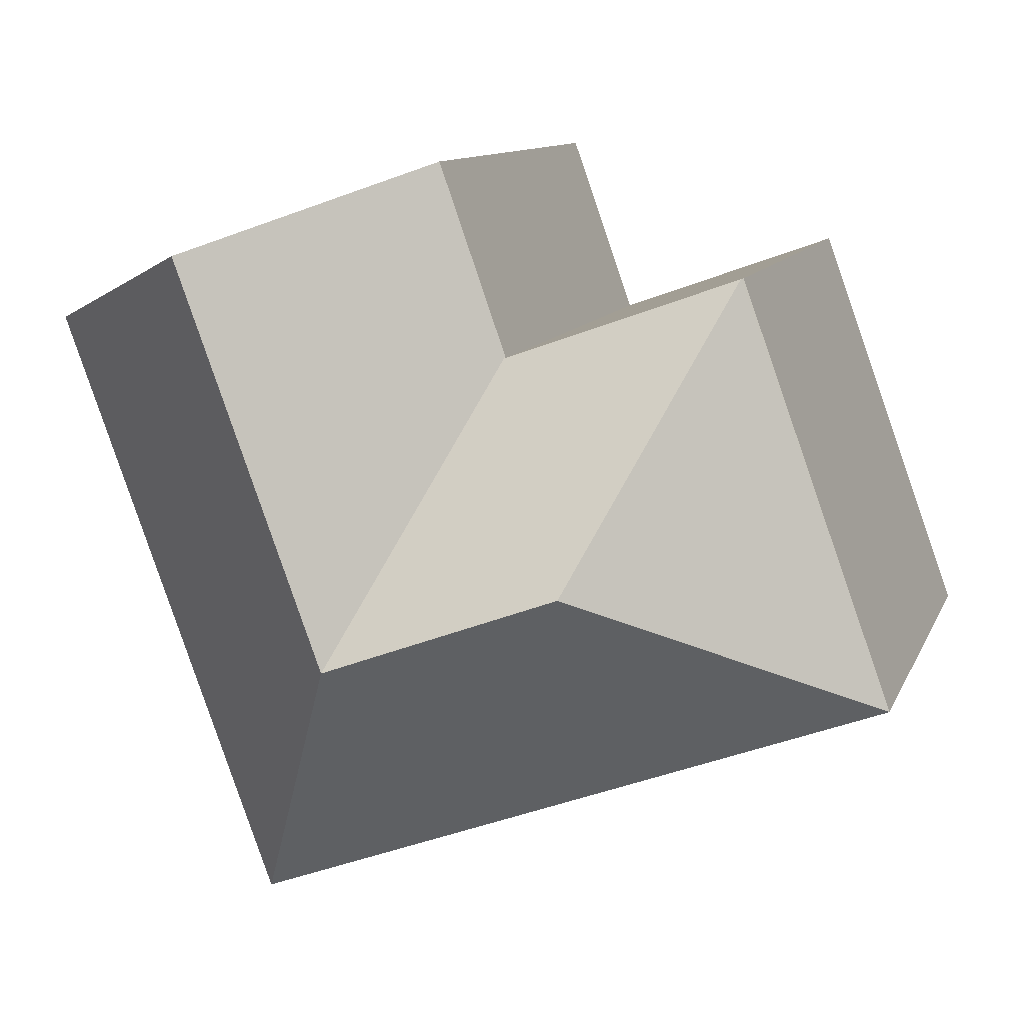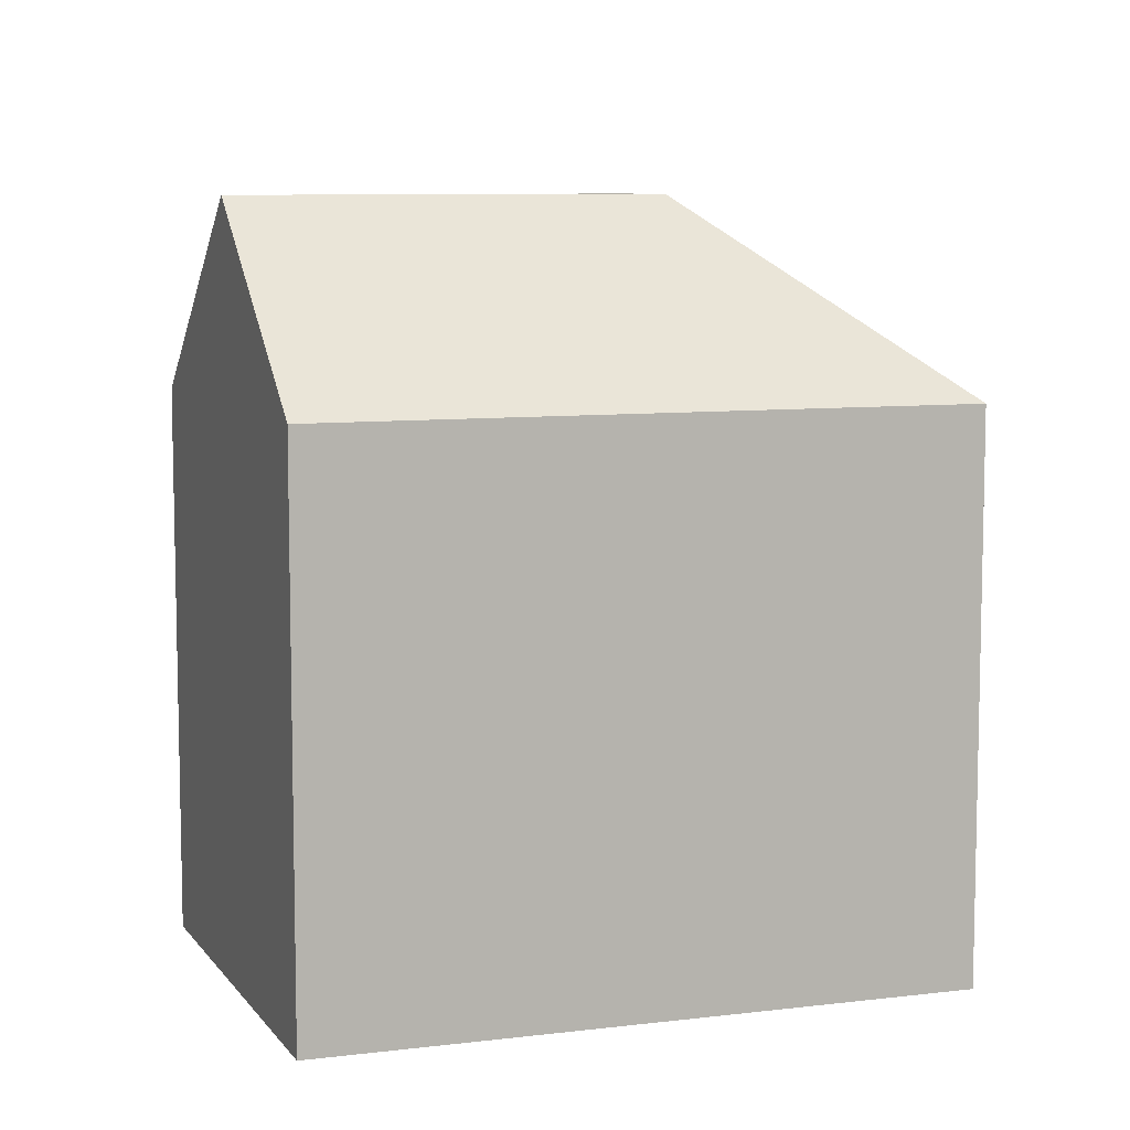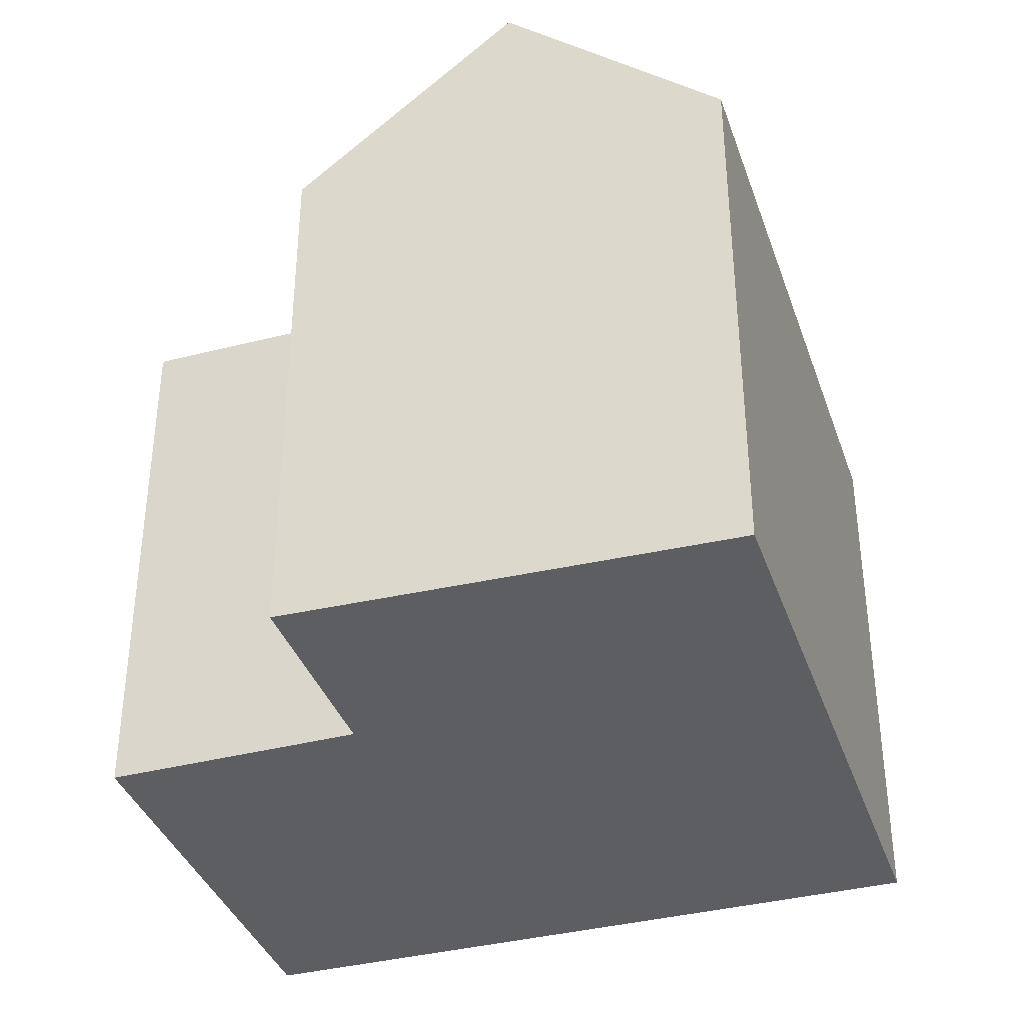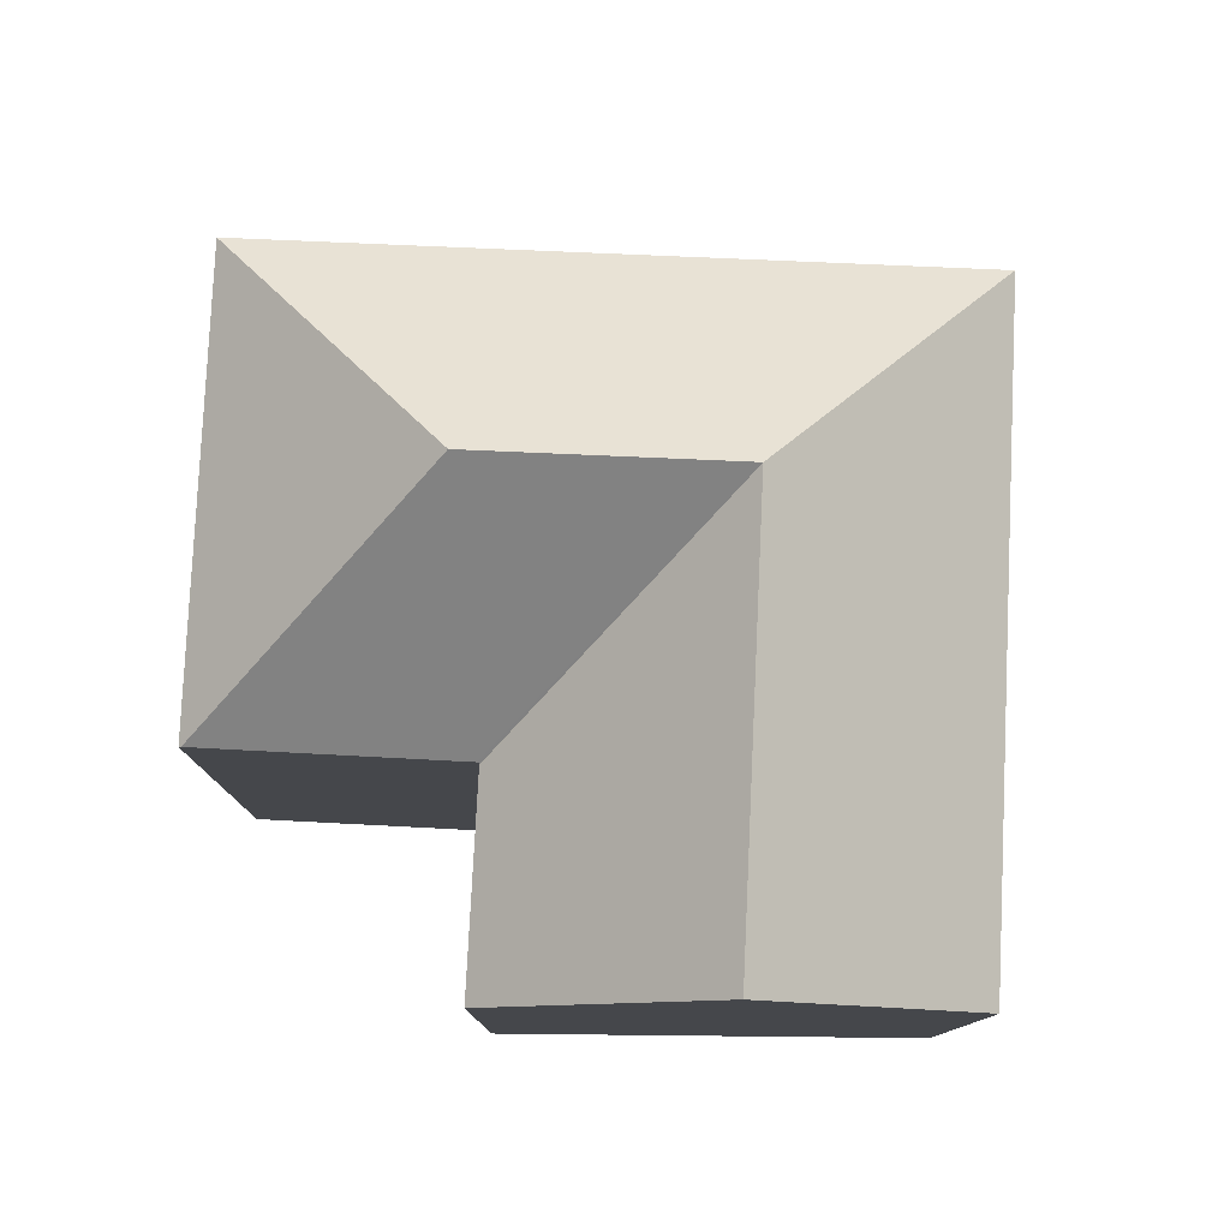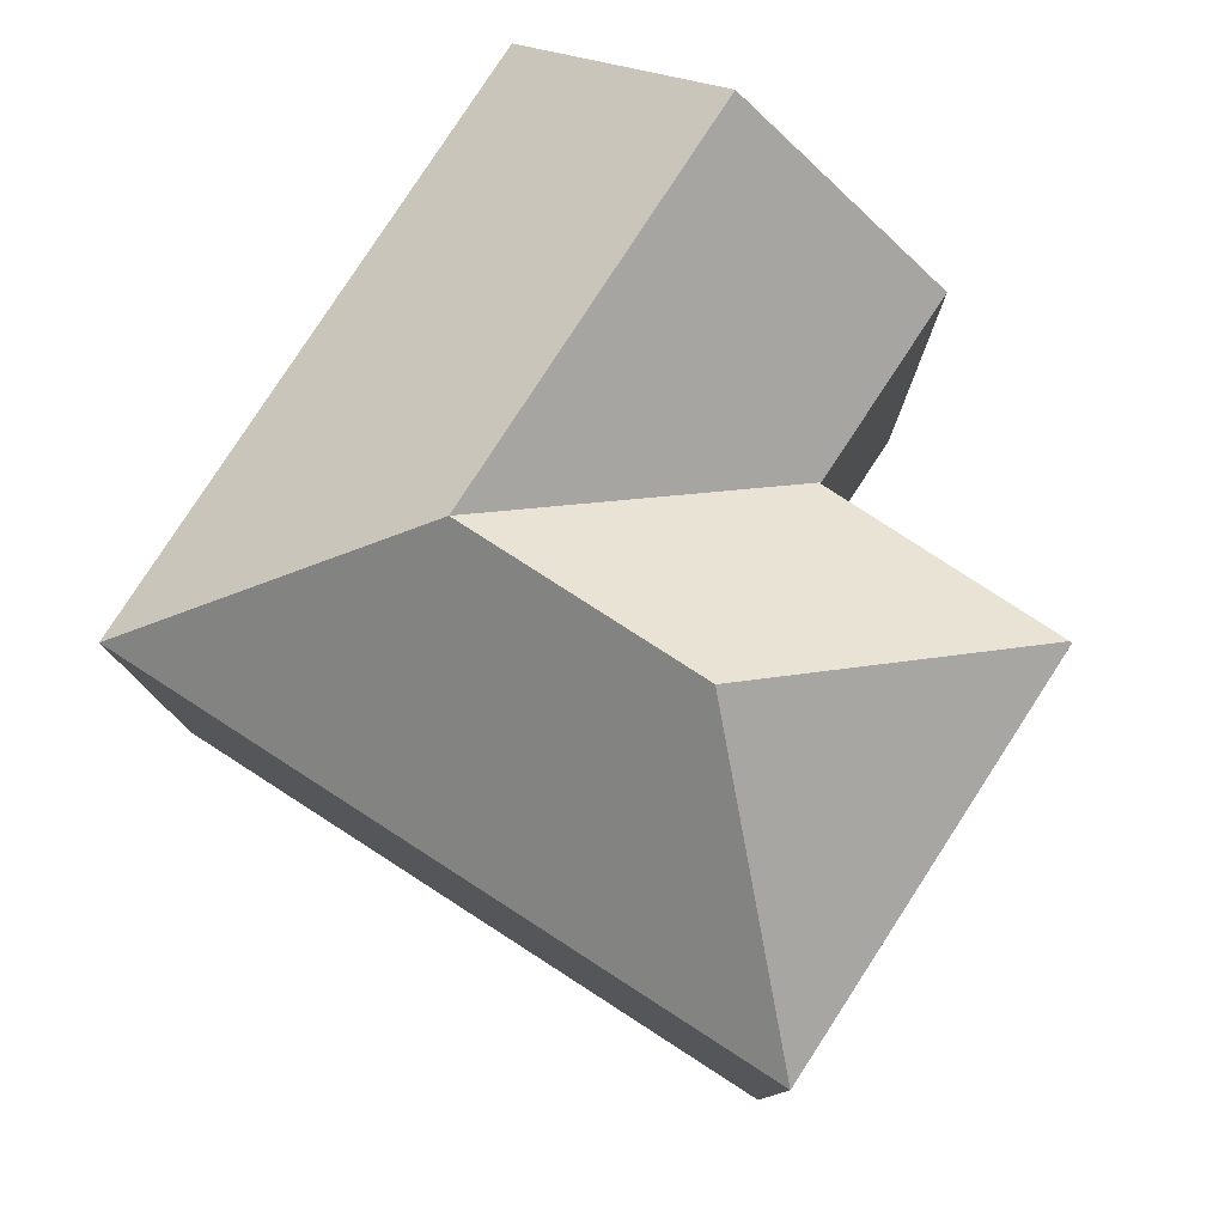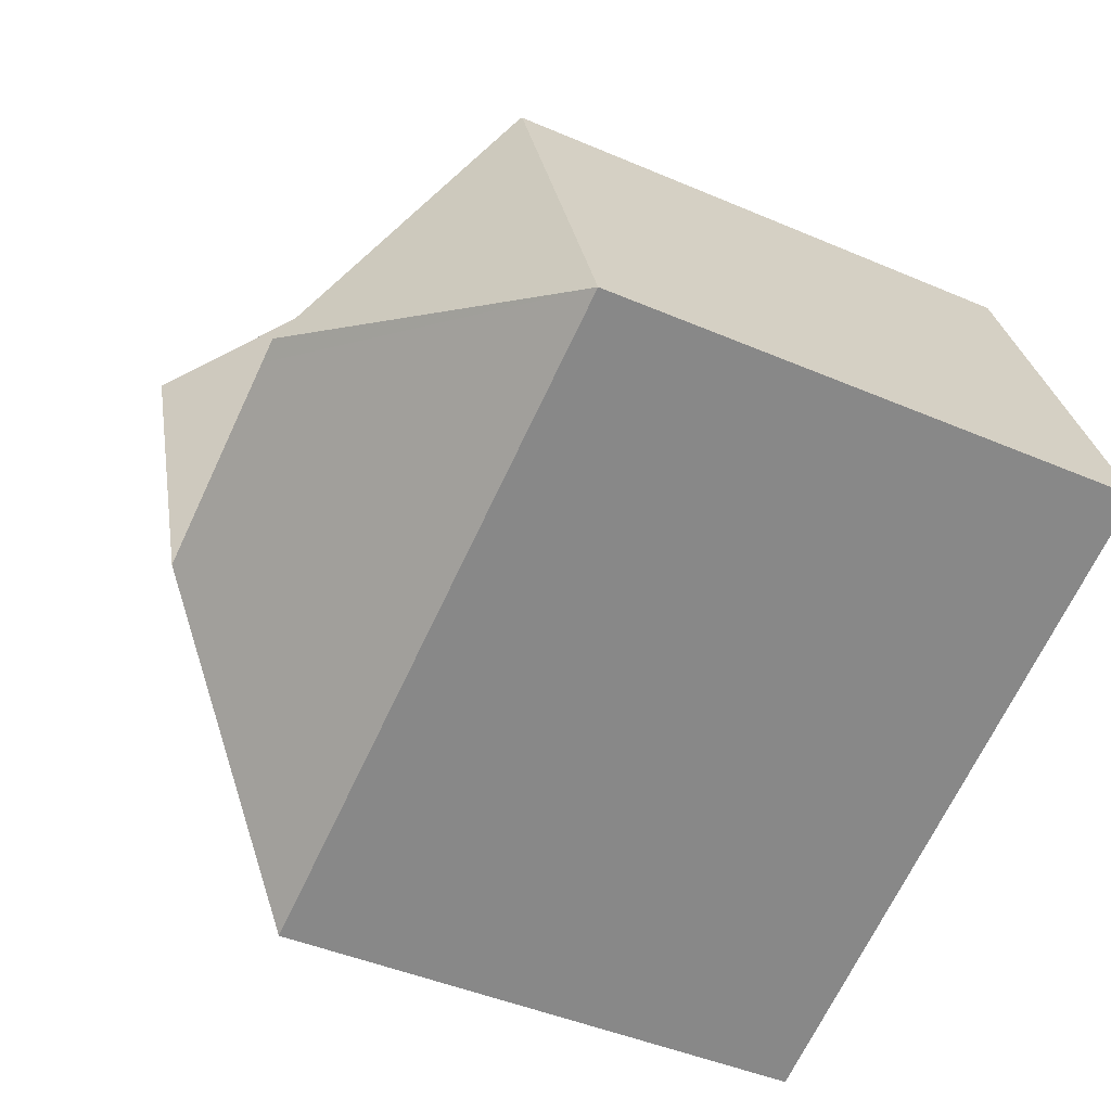
<metadata>
{"format":"obj","ext":"obj","renderer":"f3d","projection":"perspective","resolution":1024,"background":"white","views":[{"elev":10.6,"azim":-164.1,"up":"+Z"},{"elev":8.2,"azim":91.4,"up":"+Y"},{"elev":-37.7,"azim":38.1,"up":"+Y"},{"elev":79.6,"azim":22.6,"up":"+Y"},{"elev":79.6,"azim":-127.1,"up":"+Y"},{"elev":-44.3,"azim":-116.7,"up":"+Z"}]}
</metadata>
<code>
v  4.047 14.29 10.99
v  0 14.24 8.72e-16
v  3.985 14.24 11.01
v  7.532 19.11 3.509
v  13.67 19.11 1.257
v  10.24 14.25 8.778
v  10.26 14.21 8.823
v  10.18 14.25 8.798
v  8.172 19.11 3.275
v  10.28 14.21 8.882
v  12.04 14.18 13.84
v  15.72 19.11 6.885
v  17.45 19.11 11.65
v  18.64 14.24 -1.918
v  17.06 14.24 -6.26
v  21.13 14.24 4.902
v  22.8 14.24 9.493
v  22.16 14.82 9.75
v  8.025 14.24 -2.944
v  6.456 14.24 -2.368
v  6.159 14.24 -2.259
v  3.985 -6.744e-16 11.01
v  4.047 -6.73e-16 10.99
v  10.18 -5.387e-16 8.798
v  10.24 -5.375e-16 8.778
v  12.04 -8.474e-16 13.84
v  17.45 -7.134e-16 11.65
v  22.16 -5.97e-16 9.75
v  22.8 -5.813e-16 9.493
v  10.26 -5.403e-16 8.823
v  10.28 -5.439e-16 8.882
v  0 0 0
v  21.13 -3.002e-16 4.902
v  17.06 3.833e-16 -6.26
v  18.64 1.174e-16 -1.918
v  8.025 1.803e-16 -2.944
v  6.456 1.45e-16 -2.368
v  6.159 1.383e-16 -2.259
g defaultobject
f 1 2 3
f 2 1 4
f 5 6 7
f 6 5 8
f 8 5 1
f 1 5 9
f 1 9 4
f 10 5 7
f 5 10 11
f 5 11 12
f 12 11 13
f 5 14 15
f 14 5 16
f 16 5 17
f 17 5 12
f 17 12 18
f 18 12 13
f 19 5 15
f 5 19 9
f 9 19 20
f 9 20 21
f 9 21 2
f 9 2 4
f 3 8 1
f 8 3 22
f 8 22 6
f 6 22 23
f 6 23 24
f 6 24 25
f 11 18 13
f 18 11 26
f 18 26 17
f 17 26 27
f 17 27 28
f 17 28 29
f 25 7 6
f 7 25 10
f 10 25 11
f 11 25 30
f 11 30 26
f 26 30 31
f 32 3 2
f 3 32 22
f 29 16 17
f 16 29 14
f 14 29 15
f 15 29 33
f 15 33 34
f 34 33 35
f 34 19 15
f 19 34 20
f 20 34 21
f 21 34 2
f 2 34 36
f 2 36 32
f 32 36 37
f 32 37 38
f 31 27 26
f 27 31 28
f 28 31 29
f 29 31 33
f 33 31 35
f 35 31 25
f 35 25 24
f 35 24 23
f 35 23 22
f 35 22 32
f 35 32 38
f 35 38 34
f 34 38 37
f 34 37 36

</code>
